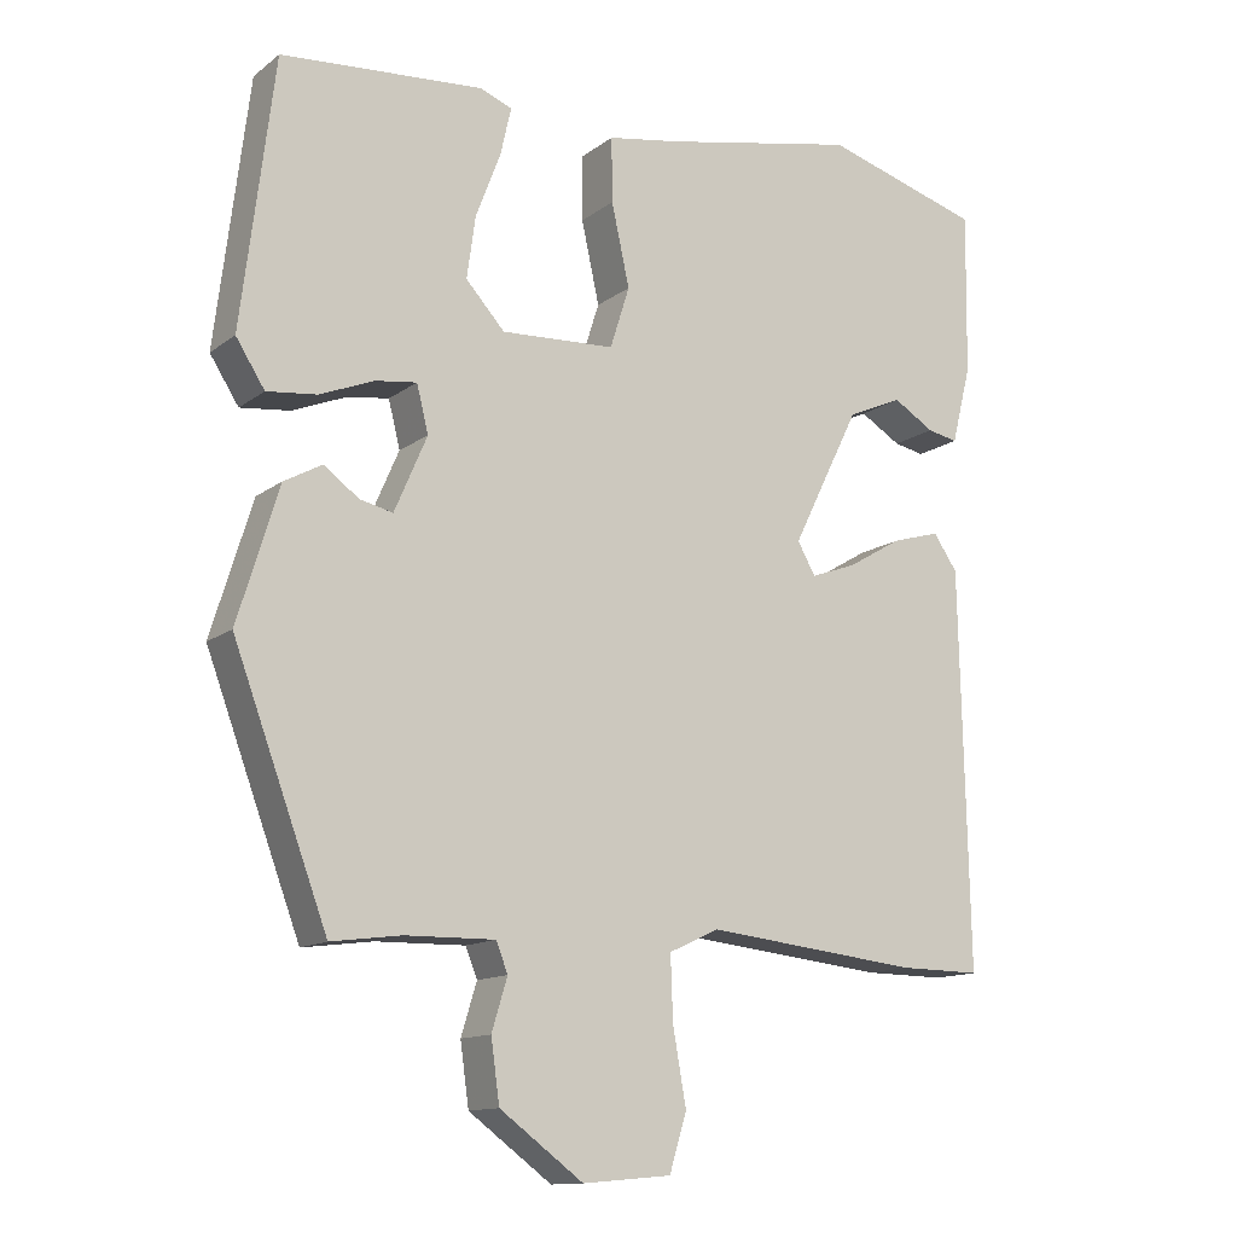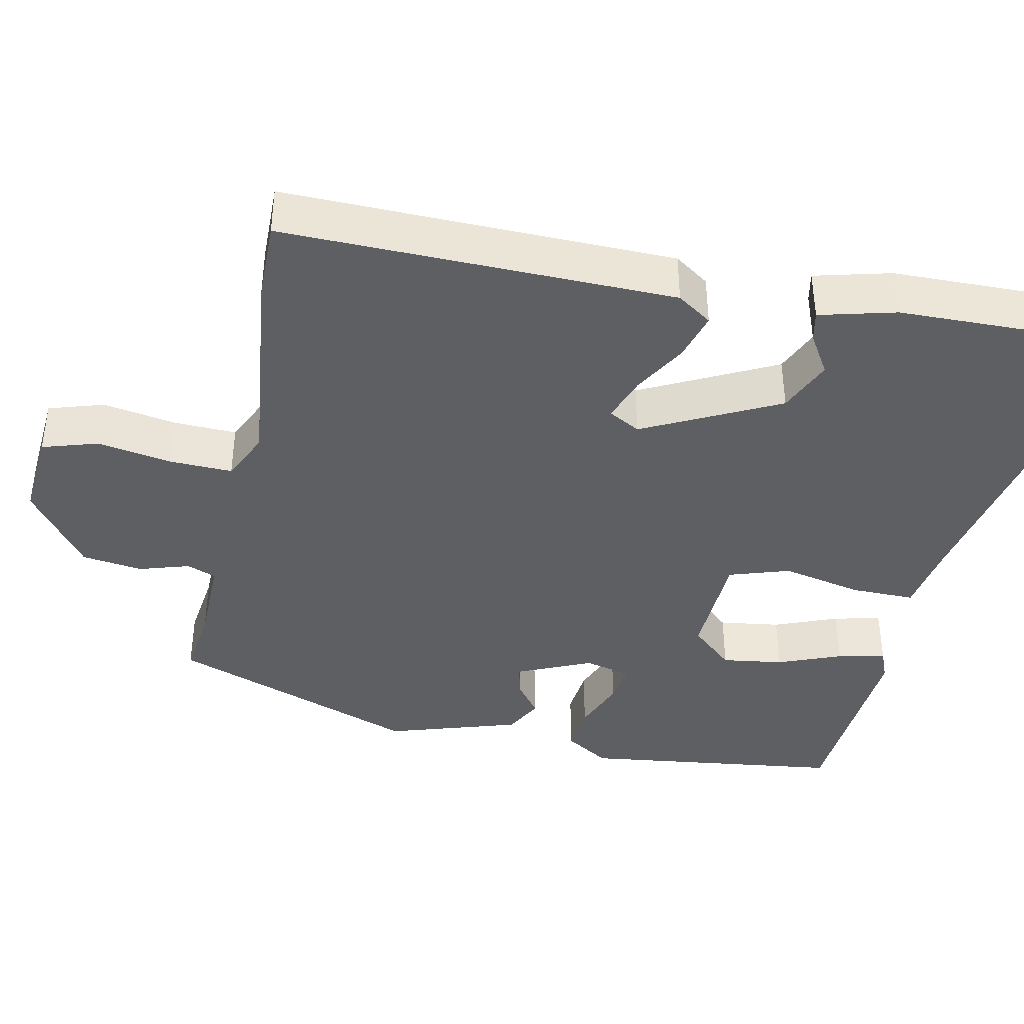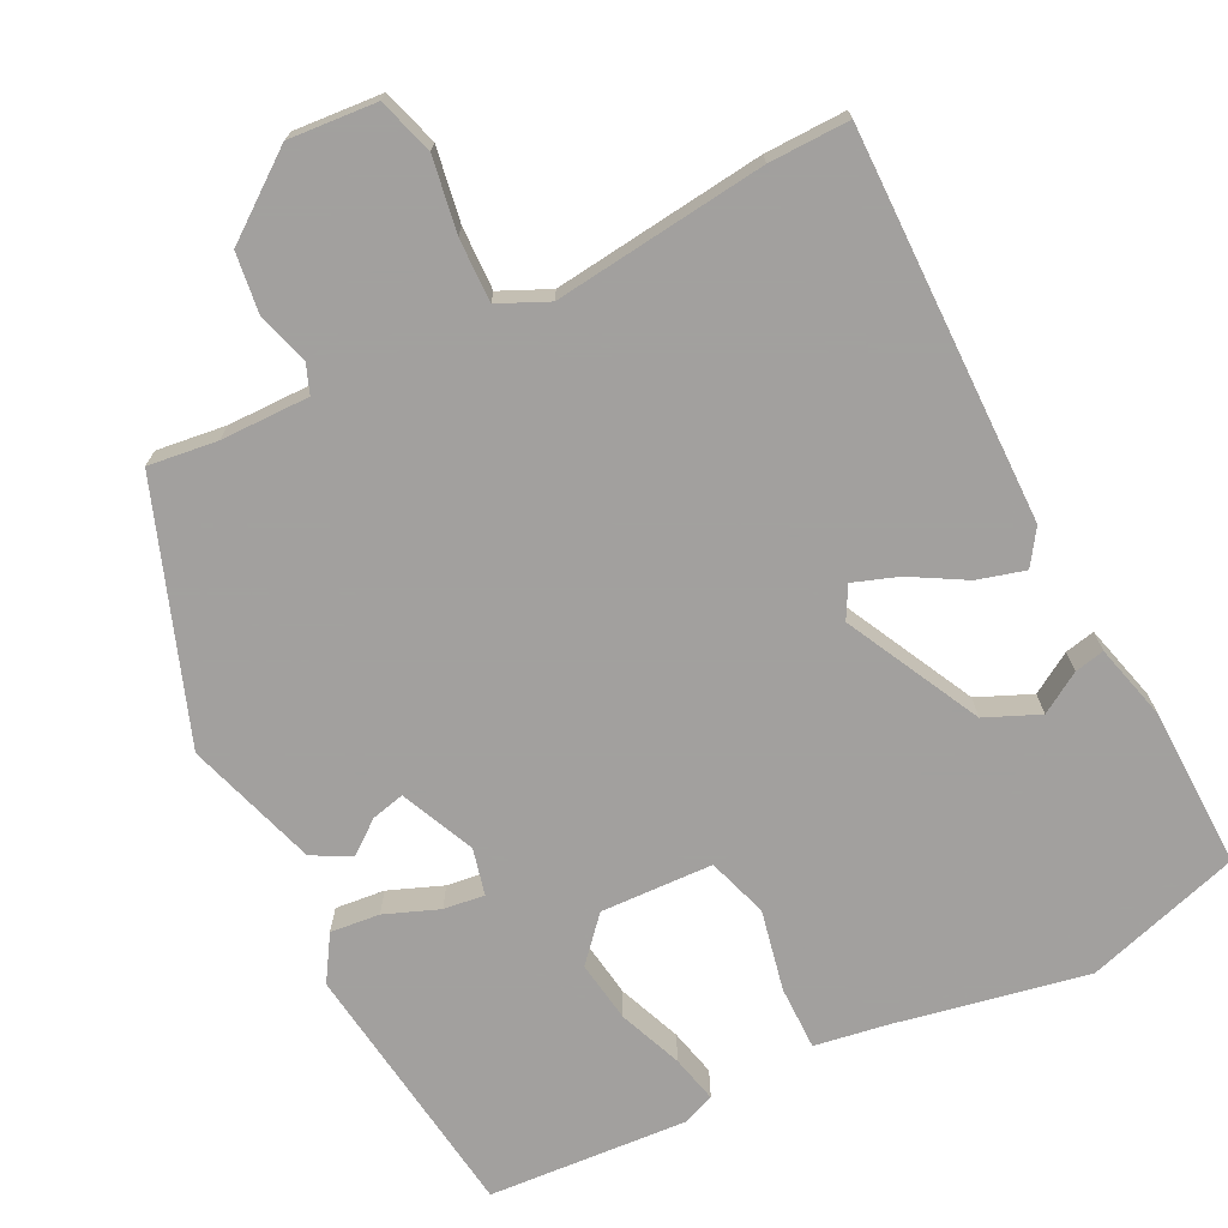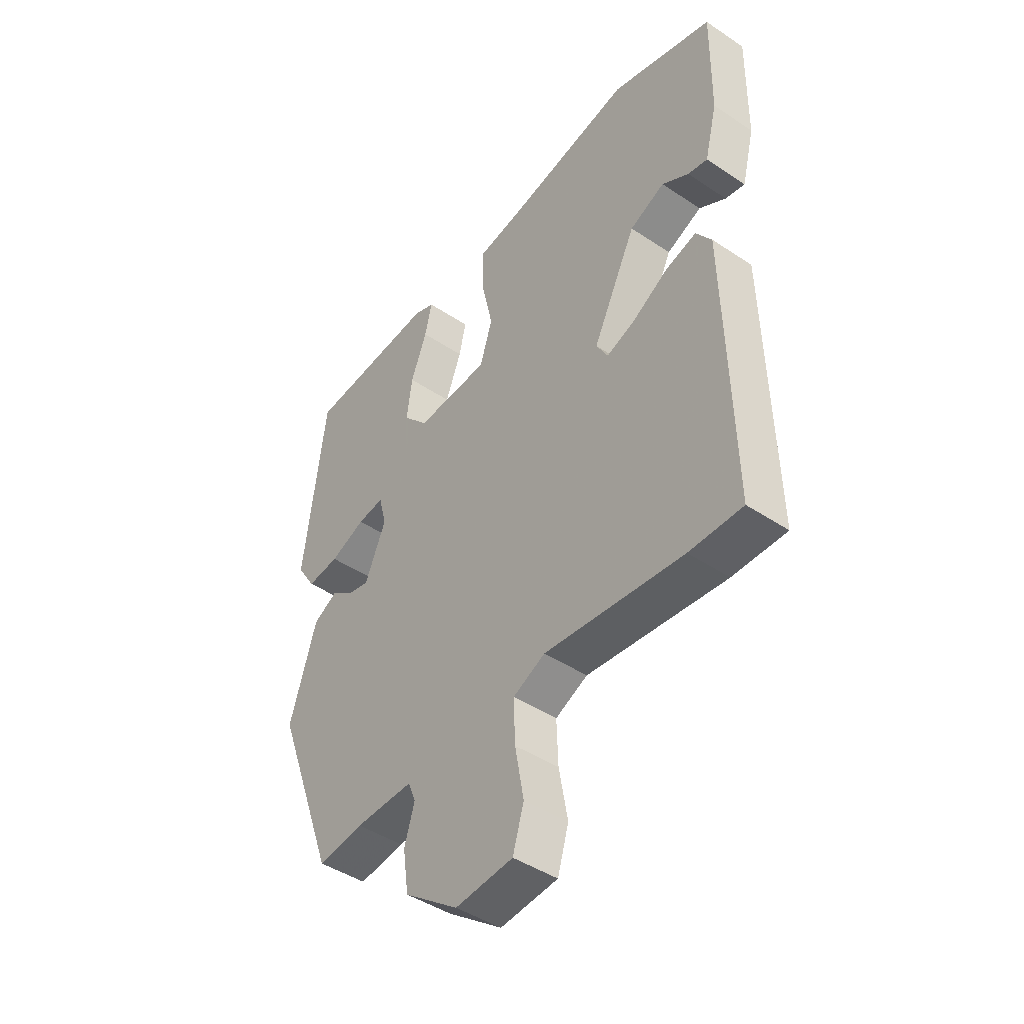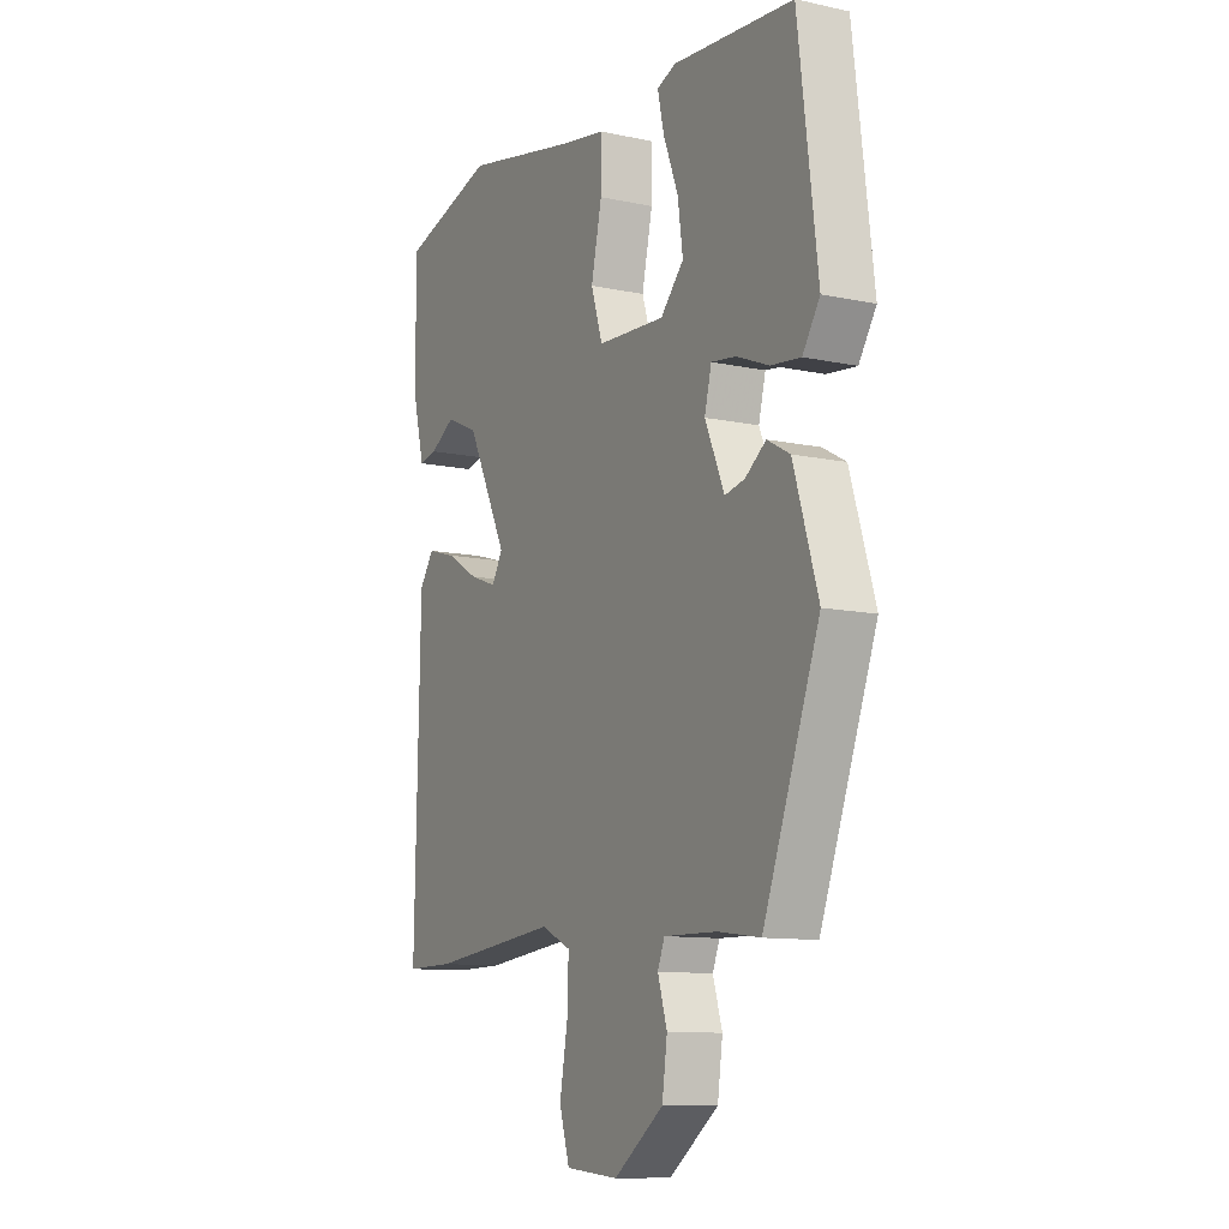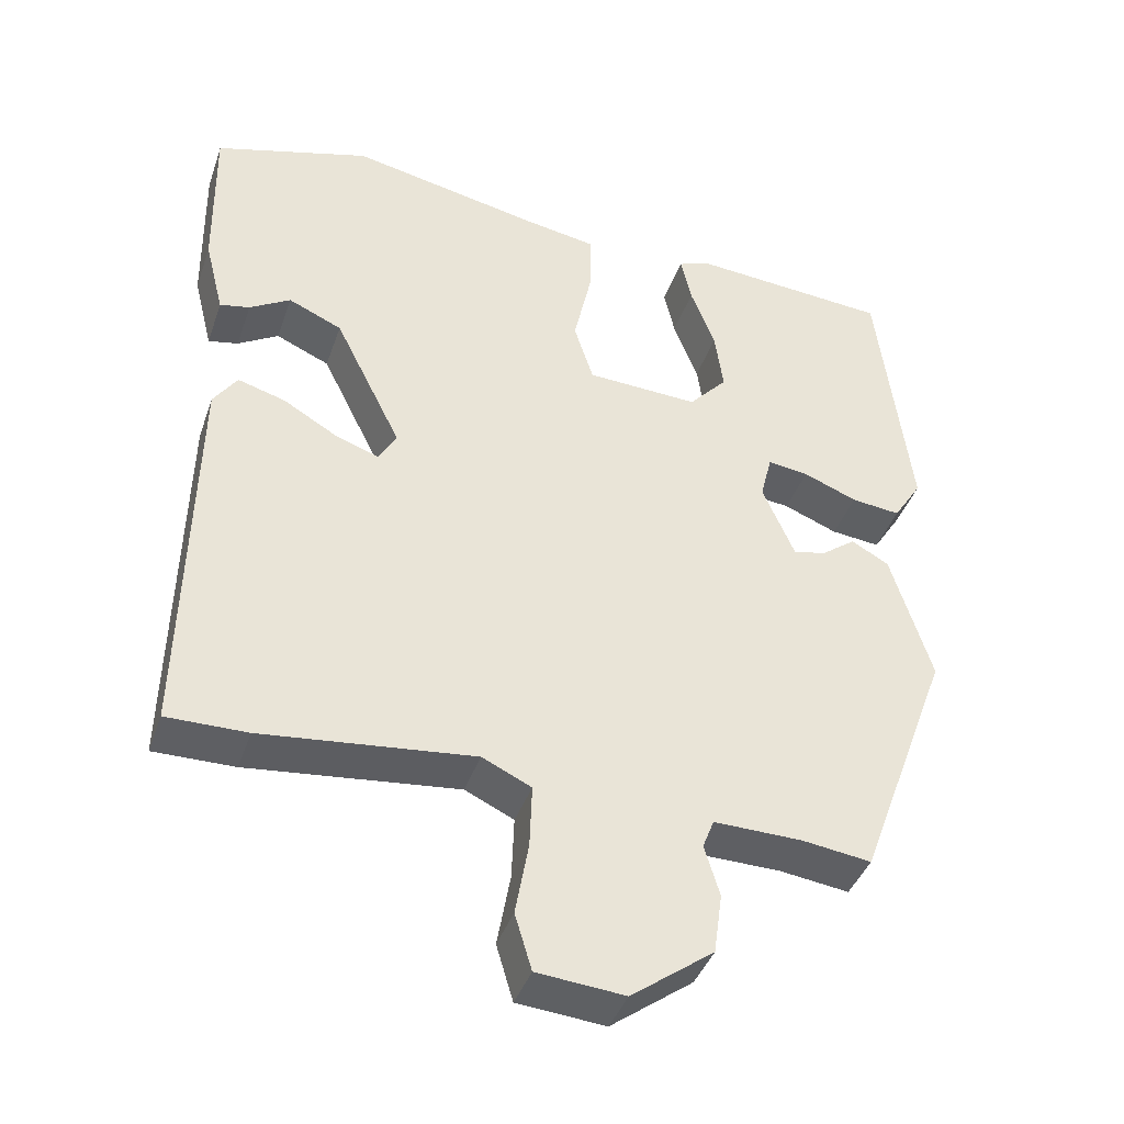
<metadata>
{"format":"obj","ext":"obj","renderer":"f3d","projection":"perspective","resolution":1024,"background":"white","views":[{"elev":-13.0,"azim":148.2,"up":"+Z"},{"elev":-40.3,"azim":-101.5,"up":"+Y"},{"elev":-71.9,"azim":-152.9,"up":"+Y"},{"elev":-44.7,"azim":-127.8,"up":"+Z"},{"elev":-10.7,"azim":61.7,"up":"+Z"},{"elev":-40.8,"azim":-18.4,"up":"+Z"}]}
</metadata>
<code>
v 0.451 0.07 0.484
v 0.493 0.07 0.143
v 0.456 0.07 0.085
v 0.392 0.07 0.092
v 0.322 0.07 0.12
v 0.269 0.07 0.127
v 0.254 0.07 0.067
v 0.296 0.07 -0.03
v 0.339 0.07 -0.02
v 0.383 0.07 0.013
v 0.432 0.07 -0.014
v 0.485 0.07 -0.186
v 0.364 0.07 -0.512
v 0.274 0.07 -0.5
v 0.159 0.07 -0.498
v 0.144 0.07 -0.536
v 0.164 0.07 -0.602
v 0.153 0.07 -0.681
v 0.046 0.07 -0.76
v -0.068 0.07 -0.75
v -0.09 0.07 -0.677
v -0.073 0.07 -0.581
v -0.07 0.07 -0.499
v -0.134 0.07 -0.469
v -0.409 0.07 -0.499
v -0.514 0.07 -0.5
v -0.503 0.07 0.008
v -0.472 0.07 0.053
v -0.41 0.07 0.035
v -0.34 0.07 -0.006
v -0.282 0.07 -0.027
v -0.259 0.07 0.014
v -0.346 0.07 0.19
v -0.416 0.07 0.221
v -0.469 0.07 0.189
v -0.508 0.07 0.181
v -0.533 0.07 0.281
v -0.536 0.07 0.489
v -0.333 0.07 0.549
v -0.084 0.07 0.498
v 0.01 0.07 0.482
v 0.009 0.07 0.399
v -0.014 0.07 0.294
v 0.011 0.07 0.215
v 0.157 0.07 0.208
v 0.207 0.07 0.263
v 0.196 0.07 0.343
v 0.164 0.07 0.426
v 0.15 0.07 0.488
v 0.191 0.07 0.504
v 0.451 0 0.484
v 0.493 0 0.143
v 0.456 0 0.085
v 0.392 0 0.092
v 0.322 0 0.12
v 0.269 0 0.127
v 0.254 0 0.067
v 0.296 0 -0.03
v 0.339 0 -0.02
v 0.383 0 0.013
v 0.432 0 -0.014
v 0.485 0 -0.186
v 0.364 0 -0.512
v 0.274 0 -0.5
v 0.159 0 -0.498
v 0.144 0 -0.536
v 0.164 0 -0.602
v 0.153 0 -0.681
v 0.046 0 -0.76
v -0.068 0 -0.75
v -0.09 0 -0.677
v -0.073 0 -0.581
v -0.07 0 -0.499
v -0.134 0 -0.469
v -0.409 0 -0.499
v -0.514 0 -0.5
v -0.503 0 0.008
v -0.472 0 0.053
v -0.41 0 0.035
v -0.34 0 -0.006
v -0.282 0 -0.027
v -0.259 0 0.014
v -0.346 0 0.19
v -0.416 0 0.221
v -0.469 0 0.189
v -0.508 0 0.181
v -0.533 0 0.281
v -0.536 0 0.489
v -0.333 0 0.549
v -0.084 0 0.498
v 0.01 0 0.482
v 0.009 0 0.399
v -0.014 0 0.294
v 0.011 0 0.215
v 0.157 0 0.208
v 0.207 0 0.263
v 0.196 0 0.343
v 0.164 0 0.426
v 0.15 0 0.488
v 0.191 0 0.504
f 3 4 5
f 2 3 5
f 1 2 5
f 50 1 5
f 49 50 5
f 48 49 5
f 47 48 5
f 46 47 5 6
f 45 46 6 7
f 44 45 7 8
f 40 41 42 43
f 40 43 44
f 38 39 40
f 37 38 40
f 36 37 40
f 35 36 40
f 34 35 40
f 33 34 40 44
f 32 33 44 8
f 28 29 30
f 27 28 30
f 26 27 30
f 25 26 30
f 24 25 30
f 23 24 30 31
f 20 21 22
f 19 20 22
f 18 19 22
f 17 18 22
f 16 17 22
f 15 16 22 23
f 12 13 14
f 11 12 14
f 10 11 14
f 9 10 14
f 8 9 14 15
f 23 31 32
f 15 23 32
f 8 15 32
f 55 54 53
f 55 53 52
f 55 52 51
f 55 51 100
f 55 100 99
f 55 99 98
f 55 98 97
f 56 55 97 96
f 57 56 96 95
f 58 57 95 94
f 93 92 91 90
f 94 93 90
f 90 89 88
f 90 88 87
f 90 87 86
f 90 86 85
f 90 85 84
f 94 90 84 83
f 58 94 83 82
f 80 79 78
f 80 78 77
f 80 77 76
f 80 76 75
f 80 75 74
f 81 80 74 73
f 72 71 70
f 72 70 69
f 72 69 68
f 72 68 67
f 72 67 66
f 73 72 66 65
f 64 63 62
f 64 62 61
f 64 61 60
f 64 60 59
f 65 64 59 58
f 82 81 73
f 82 73 65
f 82 65 58
f 1 51 52 2
f 2 52 53 3
f 3 53 54 4
f 4 54 55 5
f 5 55 56 6
f 6 56 57 7
f 7 57 58 8
f 8 58 59 9
f 9 59 60 10
f 10 60 61 11
f 11 61 62 12
f 12 62 63 13
f 13 63 64 14
f 14 64 65 15
f 15 65 66 16
f 16 66 67 17
f 17 67 68 18
f 18 68 69 19
f 19 69 70 20
f 20 70 71 21
f 21 71 72 22
f 22 72 73 23
f 23 73 74 24
f 24 74 75 25
f 25 75 76 26
f 26 76 77 27
f 27 77 78 28
f 28 78 79 29
f 29 79 80 30
f 30 80 81 31
f 31 81 82 32
f 32 82 83 33
f 33 83 84 34
f 34 84 85 35
f 35 85 86 36
f 36 86 87 37
f 37 87 88 38
f 38 88 89 39
f 39 89 90 40
f 40 90 91 41
f 41 91 92 42
f 42 92 93 43
f 43 93 94 44
f 44 94 95 45
f 45 95 96 46
f 46 96 97 47
f 47 97 98 48
f 48 98 99 49
f 49 99 100 50
f 50 100 51 1

</code>
